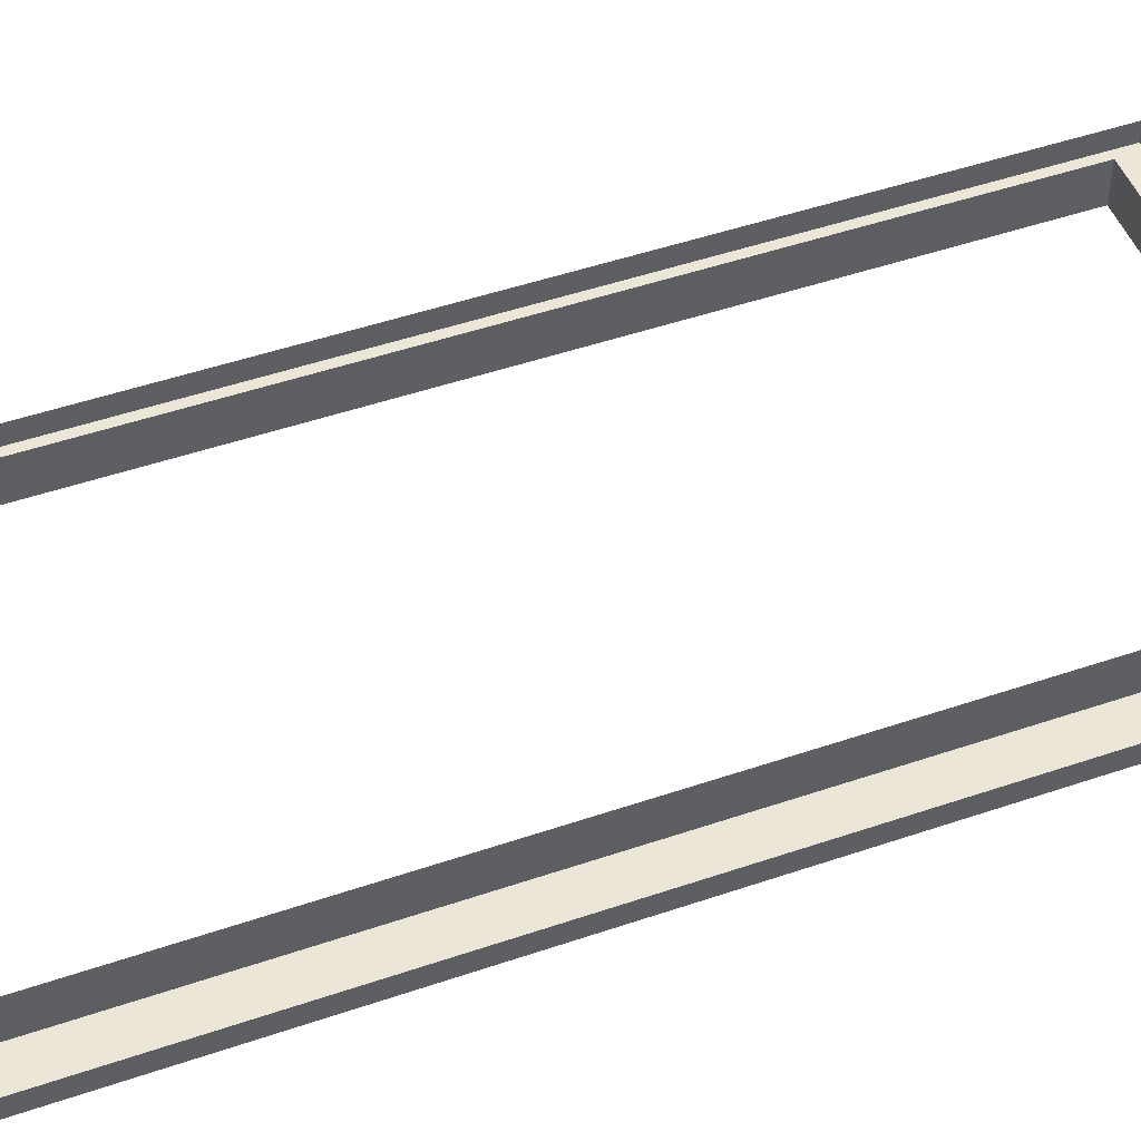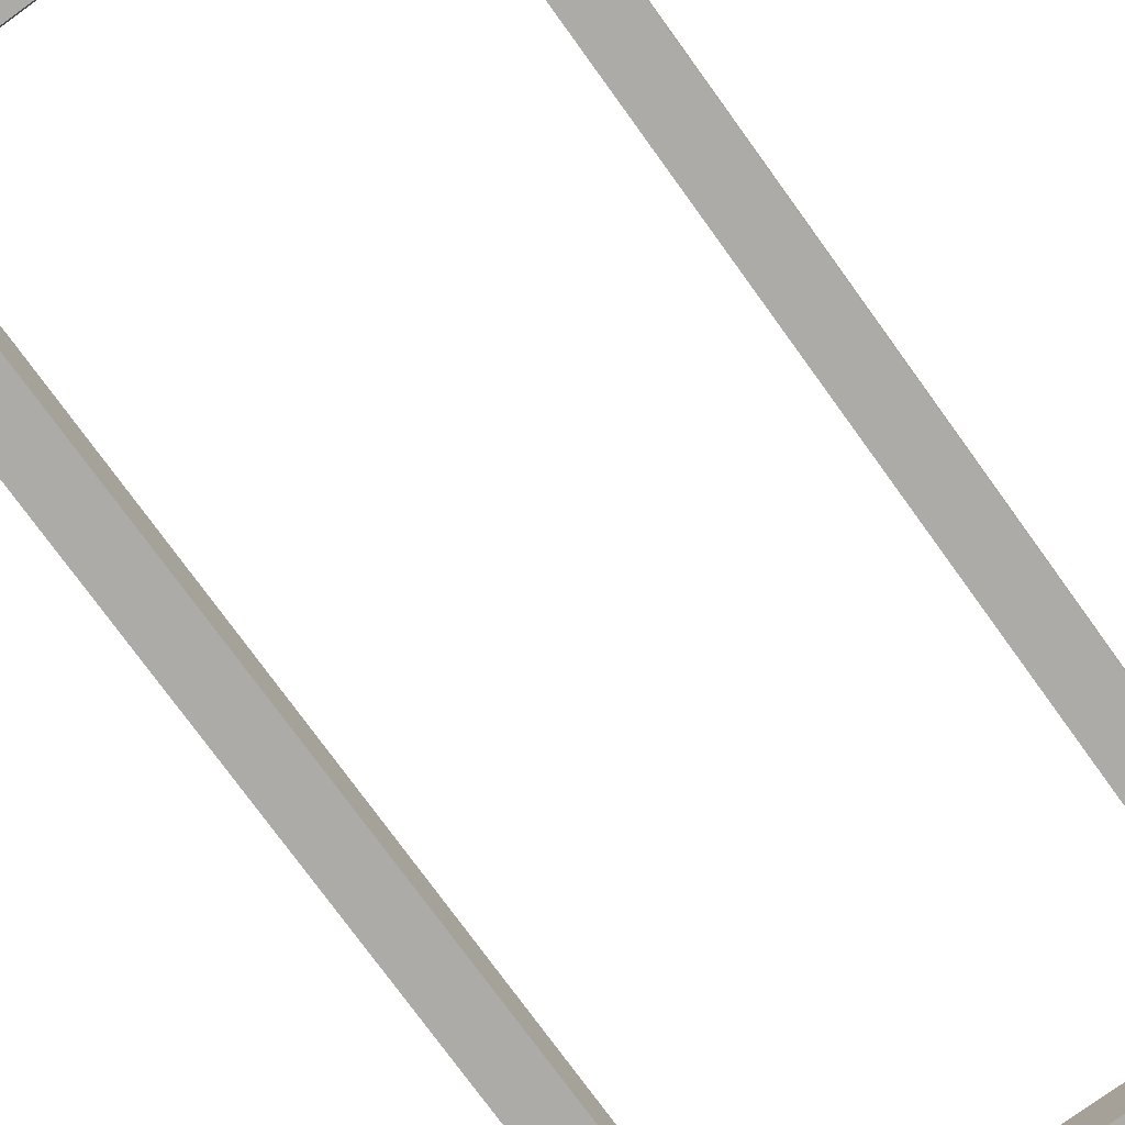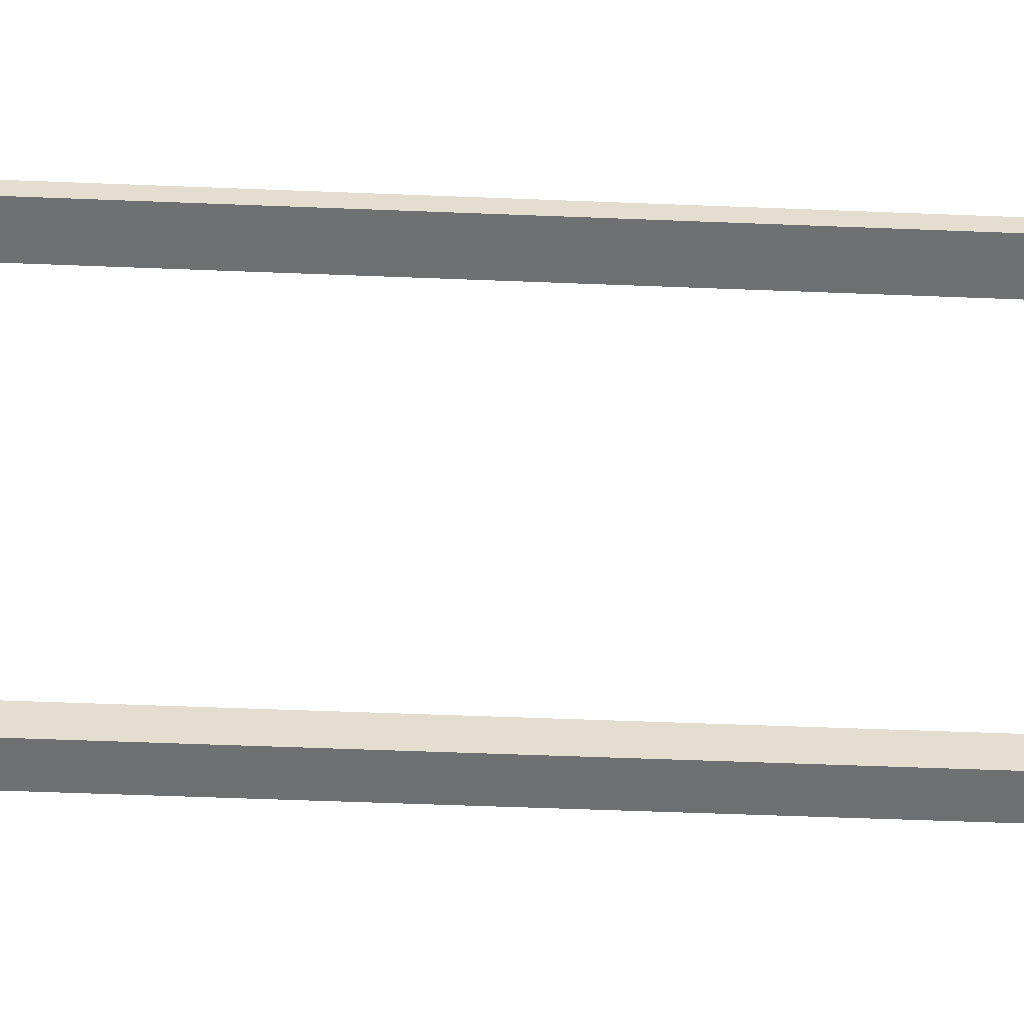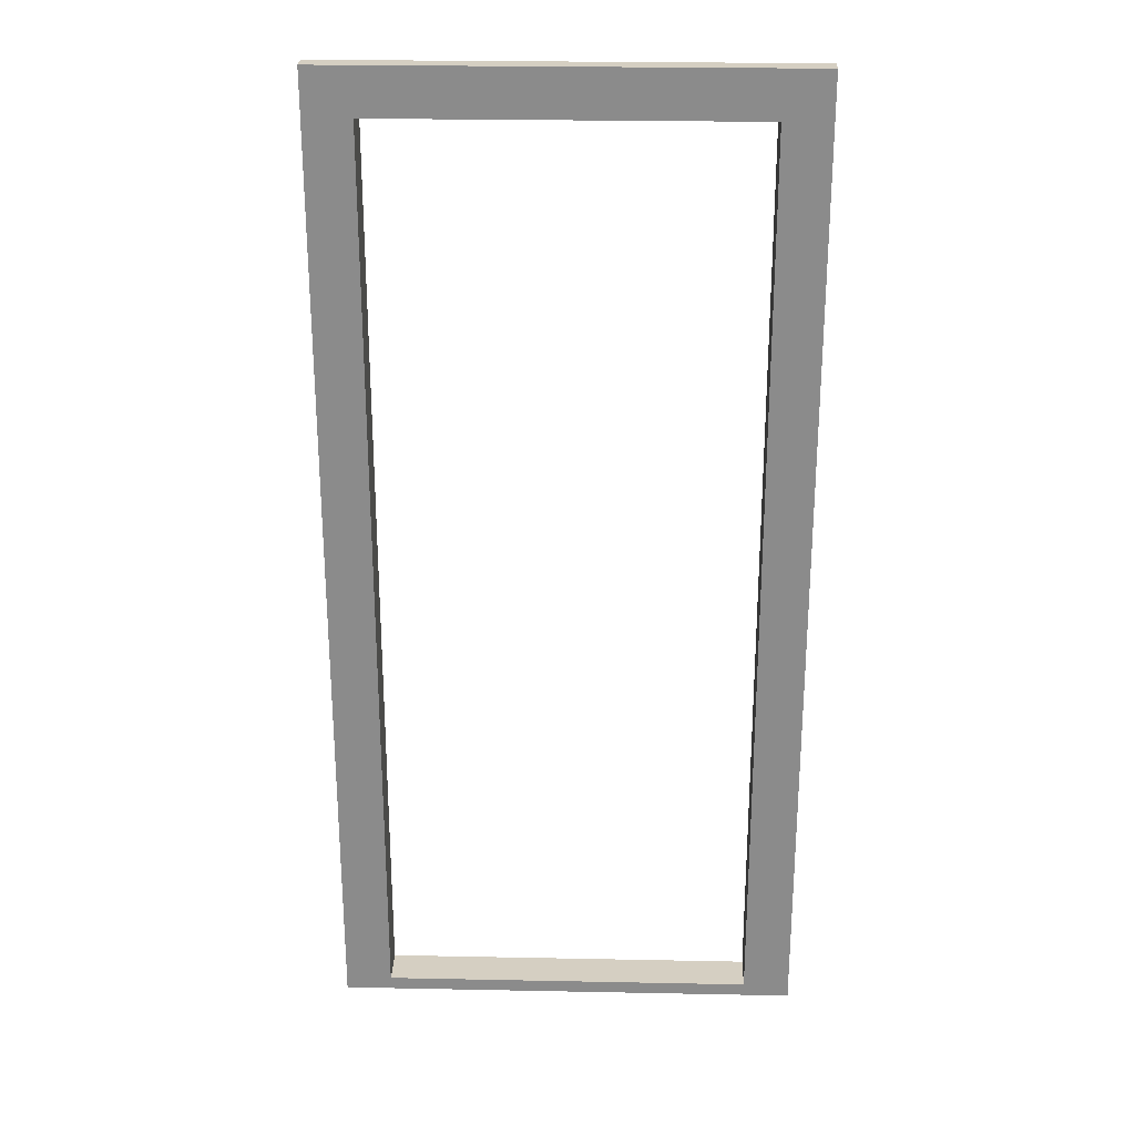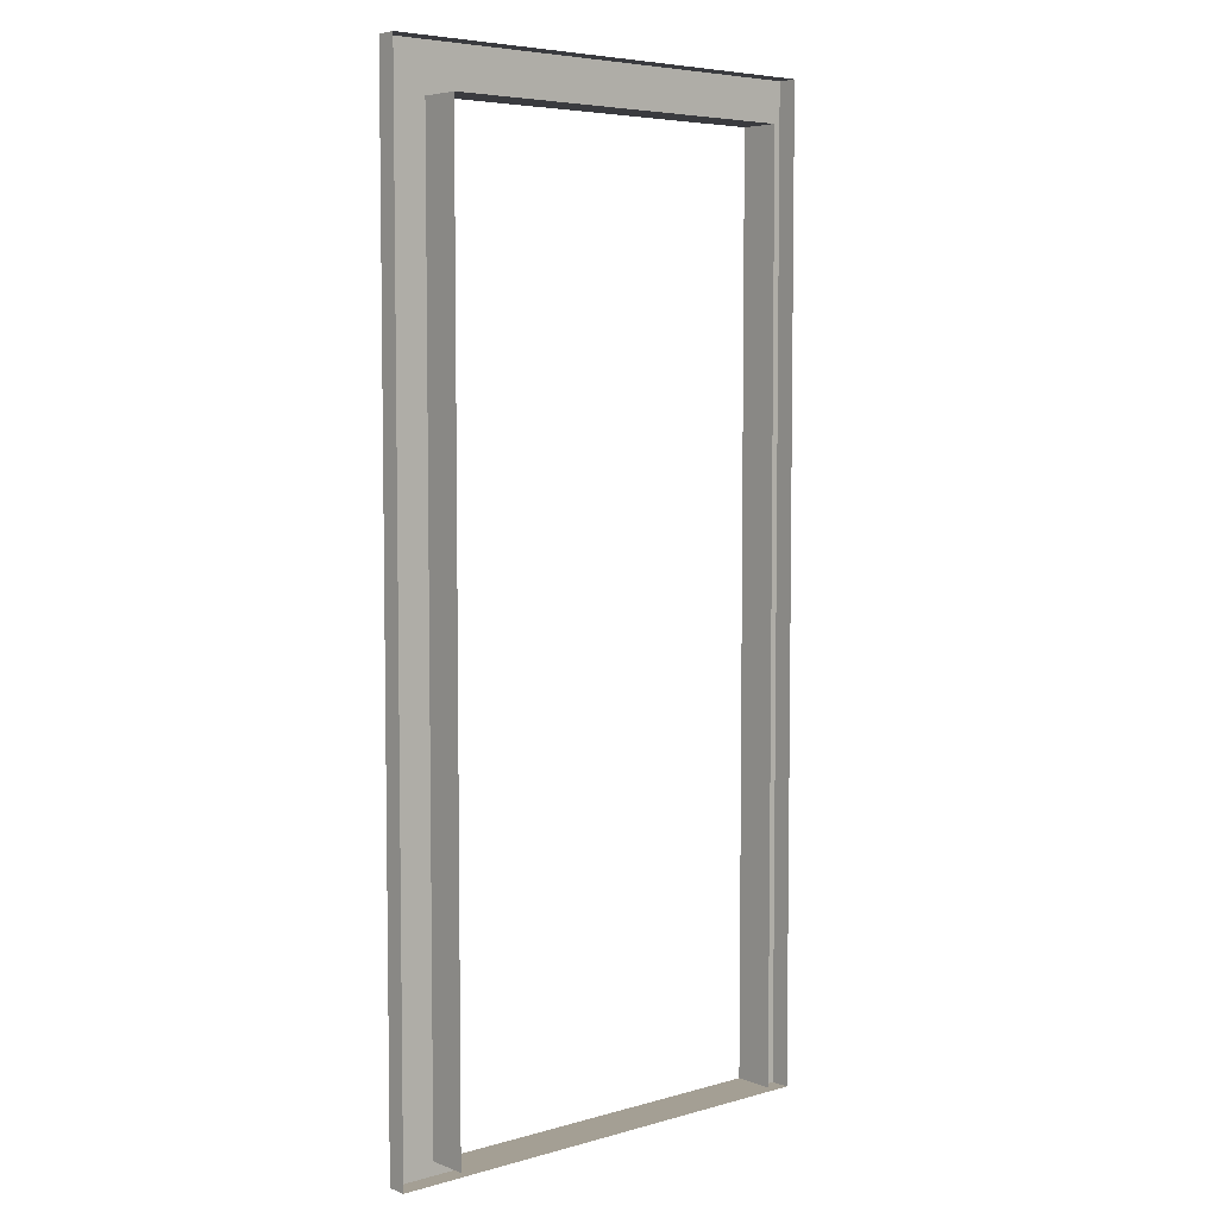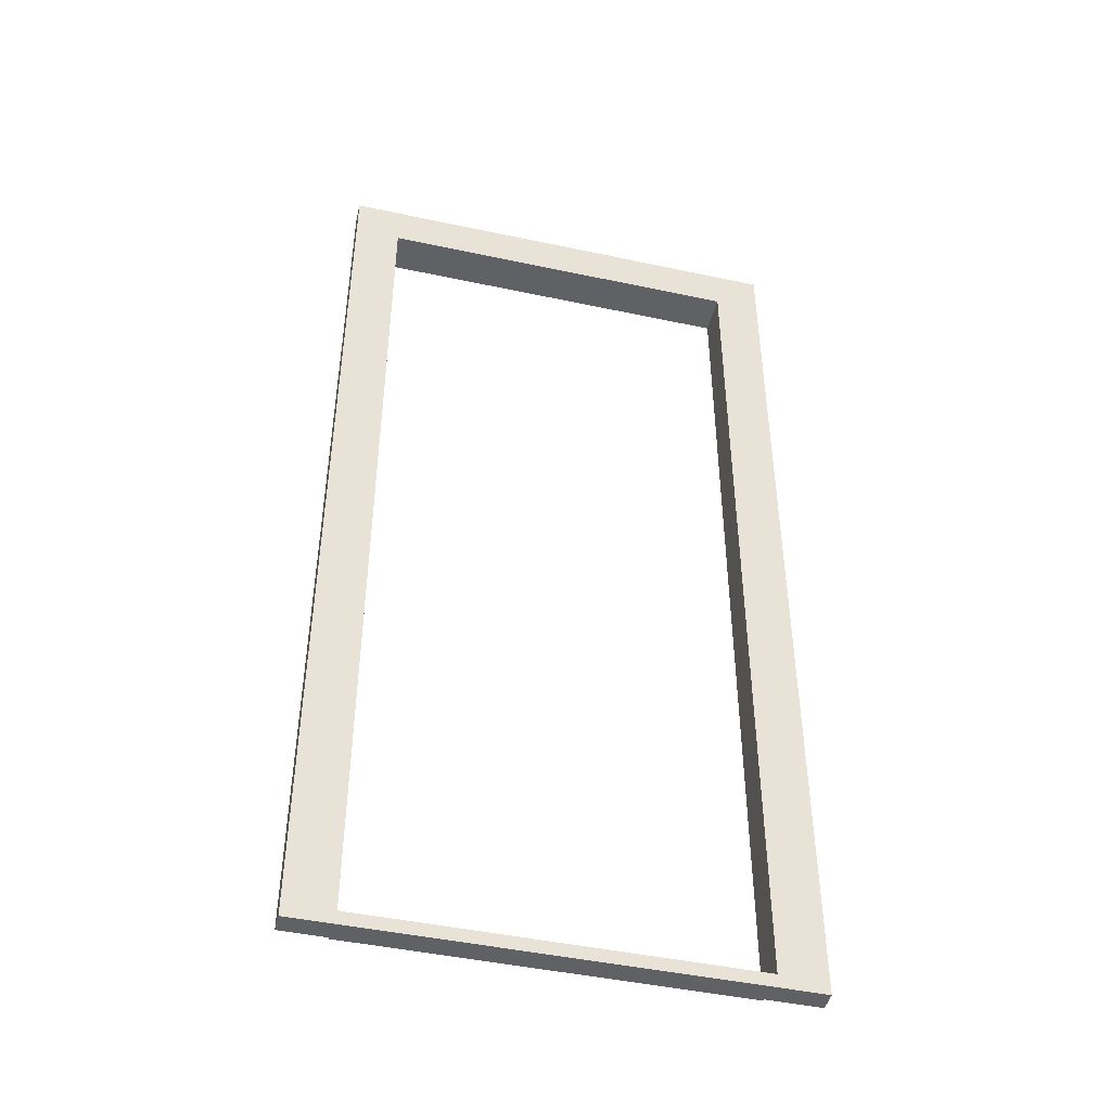
<metadata>
{"format":"obj","ext":"obj","renderer":"f3d","projection":"perspective","resolution":1024,"background":"white","views":[{"elev":48.9,"azim":-110.8,"up":"+Y"},{"elev":-76.4,"azim":35.9,"up":"+Y"},{"elev":-54.9,"azim":87.6,"up":"+Y"},{"elev":25.9,"azim":1.8,"up":"+Z"},{"elev":5.6,"azim":139.1,"up":"+Z"},{"elev":-45.7,"azim":-13.8,"up":"+Z"}]}
</metadata>
<code>
g Christmas_Dinner2_Door_Jamb
v 71.31 79.83 -37.02
v 106.5 79.83 -37.02
v 106.5 81.31 -37.02
v 71.31 81.31 -37.02
v 71.31 79.83 36.9
v 71.31 81.31 36.9
v 106.5 81.31 36.9
v 106.5 79.83 36.9
v 71.31 79.83 -37.02
v 71.31 81.31 -37.02
v 71.31 81.31 36.9
v 71.31 79.83 36.9
v 106.5 81.31 -37.02
v 106.5 79.83 -37.02
v 106.5 79.83 36.9
v 106.5 81.31 36.9
v 106.5 79.83 -37.02
v 71.31 79.83 -37.02
v 74.83 79.83 -36.02
v 103 79.83 -36.02
v 74.83 79.83 33.38
v 71.31 79.83 36.9
v 103 79.83 33.38
v 106.5 79.83 36.9
v 103 79.83 -36.02
v 74.83 79.83 -36.02
v 74.83 82.86 -36.02
v 103 82.86 -36.02
v 74.83 79.83 -36.02
v 74.83 79.83 33.38
v 74.83 82.86 33.38
v 74.83 82.86 -36.02
v 74.83 79.83 33.38
v 103 79.83 33.38
v 103 82.86 33.38
v 74.83 82.86 33.38
v 103 79.83 33.38
v 103 79.83 -36.02
v 103 82.86 -36.02
v 103 82.86 33.38
g Christmas_Dinner2_Door_Jamb_0
f 3 2 1
f 4 3 1
f 7 6 5
f 8 7 5
f 11 10 9
f 12 11 9
f 15 14 13
f 16 15 13
f 19 18 17
f 20 19 17
f 19 21 18
f 21 22 18
f 21 23 22
f 23 24 22
f 20 17 24
f 23 20 24
f 27 26 25
f 28 27 25
f 31 30 29
f 32 31 29
f 35 34 33
f 36 35 33
f 39 38 37
f 40 39 37

</code>
